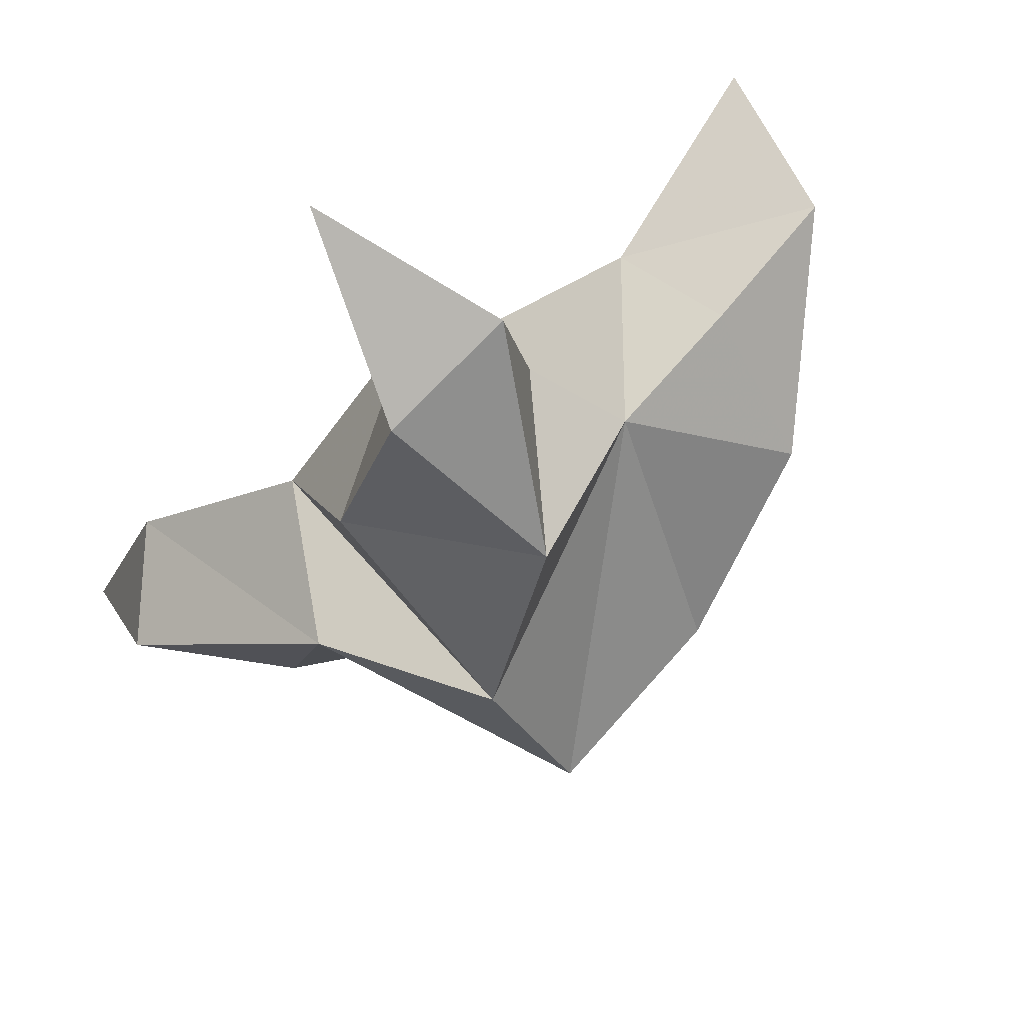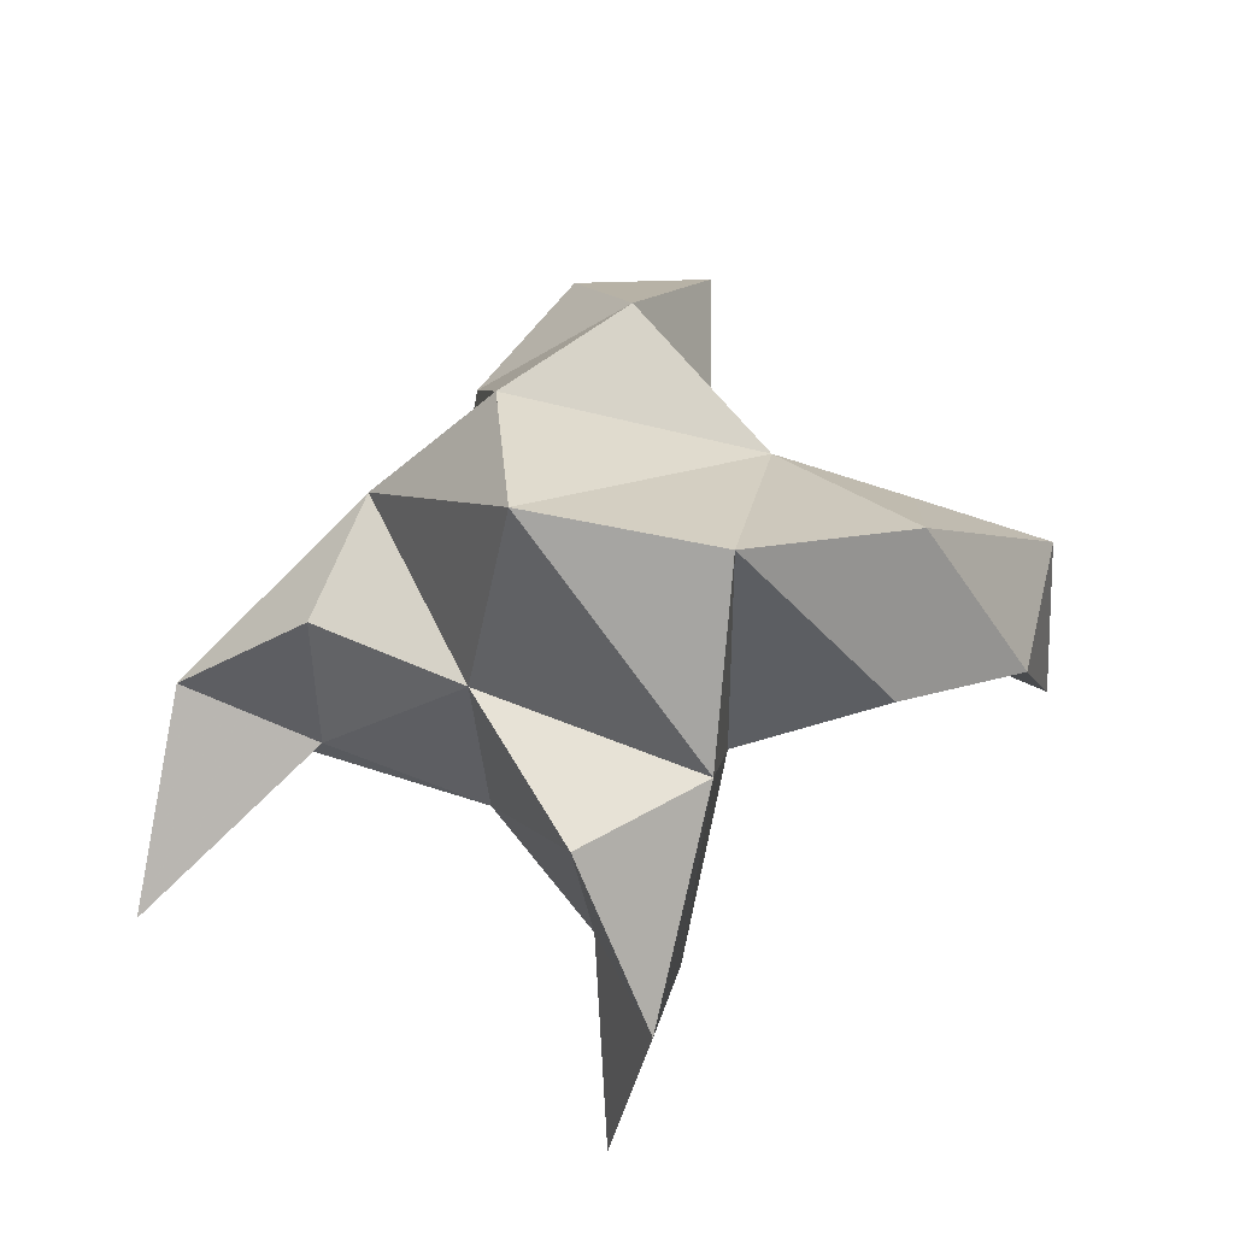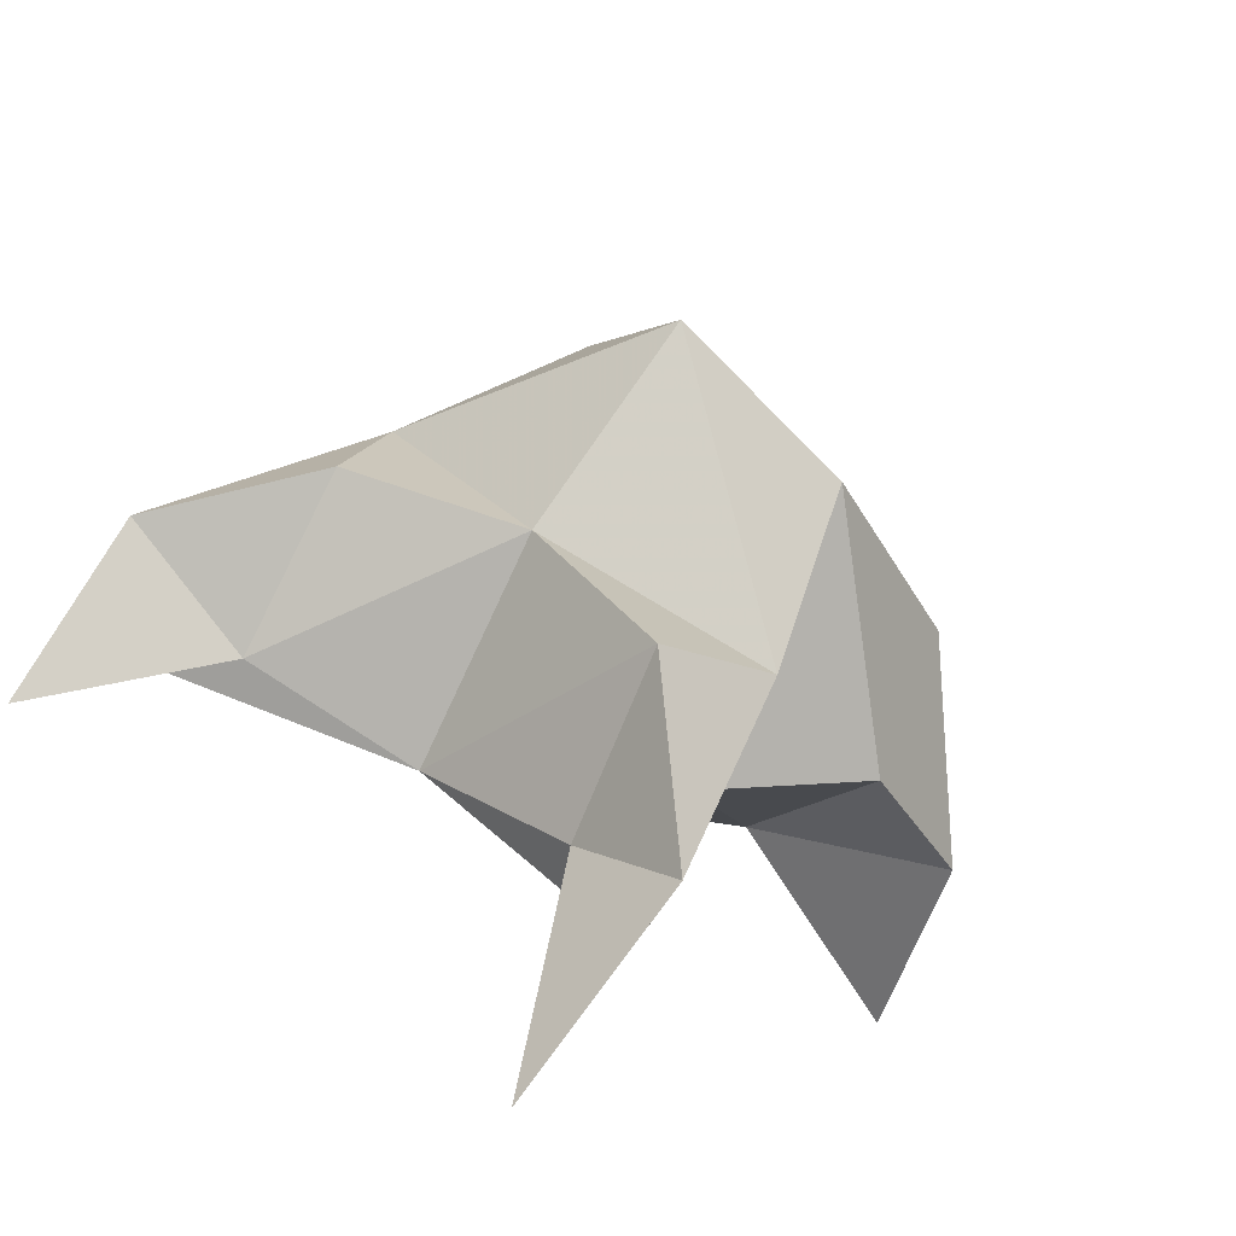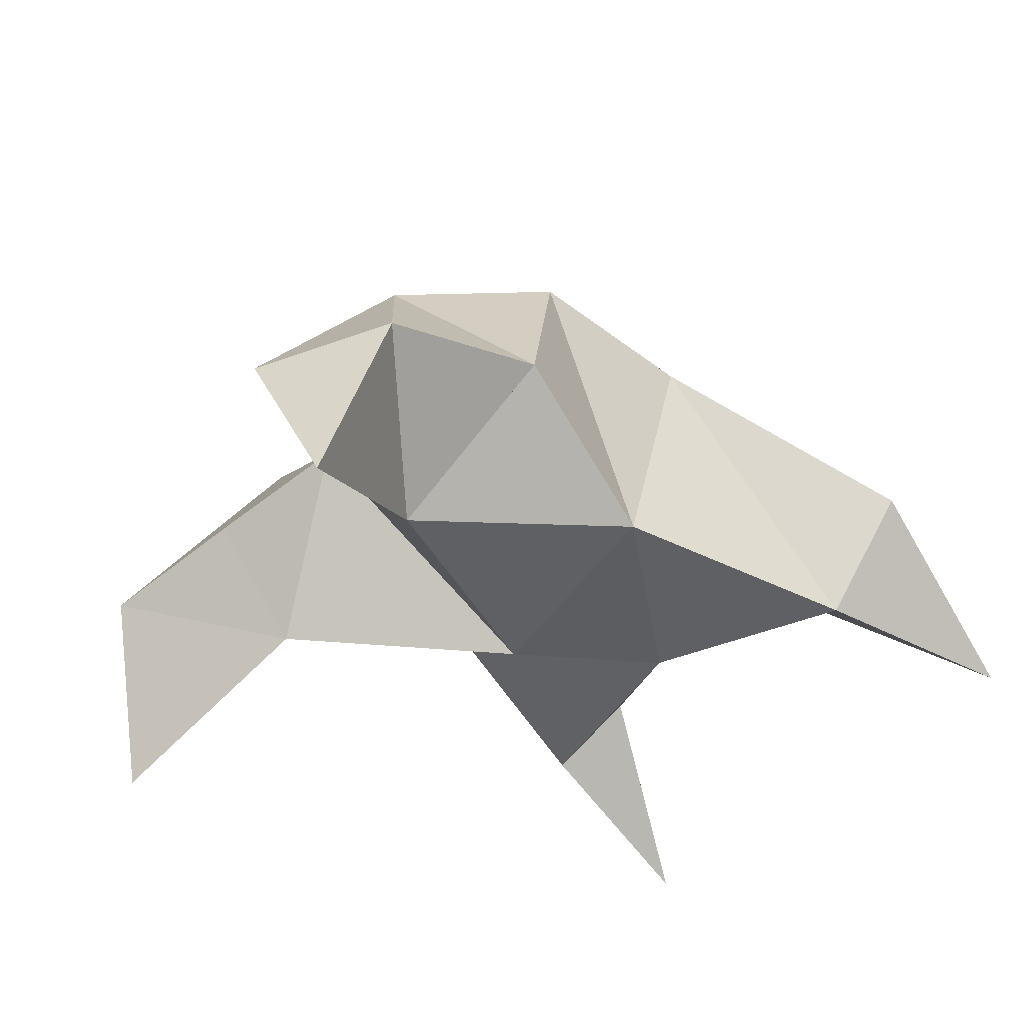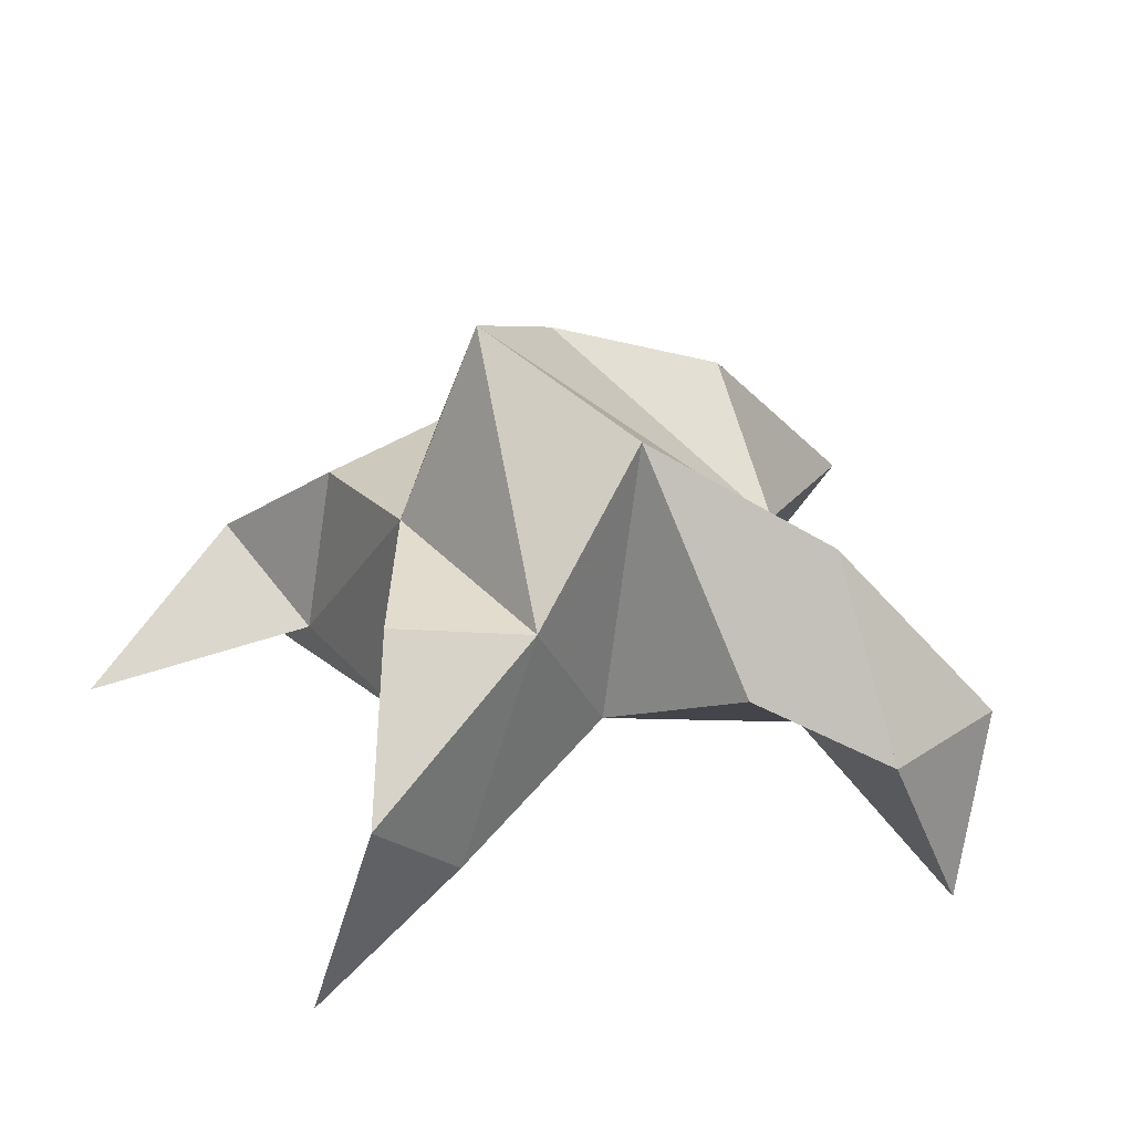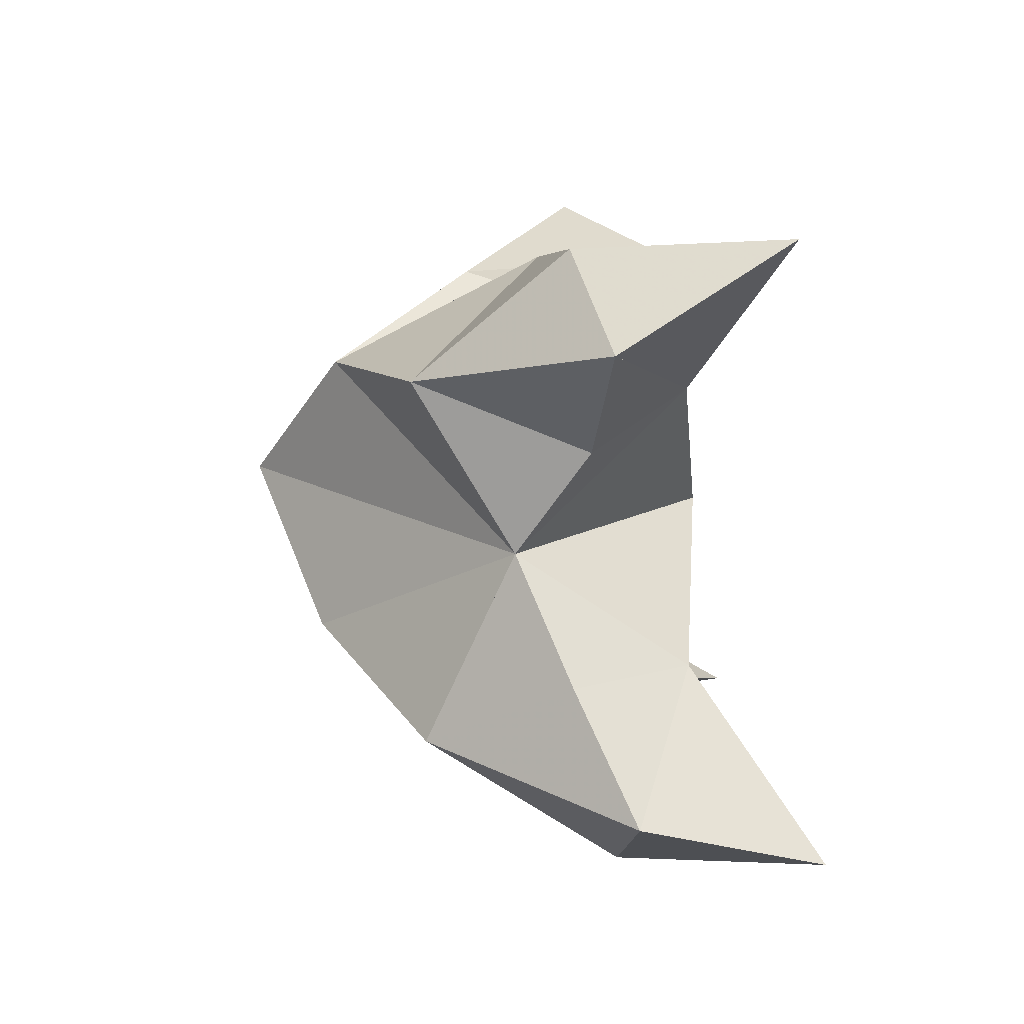
<metadata>
{"format":"obj","ext":"obj","renderer":"f3d","projection":"perspective","resolution":1024,"background":"white","views":[{"elev":80.0,"azim":149.1,"up":"+Z"},{"elev":66.1,"azim":-173.0,"up":"+Y"},{"elev":-70.1,"azim":150.8,"up":"+Z"},{"elev":-37.8,"azim":30.3,"up":"+Y"},{"elev":37.5,"azim":-141.2,"up":"+Y"},{"elev":66.0,"azim":-94.7,"up":"+Z"}]}
</metadata>
<code>
v 0.4066 0.1397 0.02766
v 0.4219 0.1693 0.002929
v 0.4243 0.1373 0.03469
v 0.4474 0.1652 0.0176
v 0.4427 0.1628 -0.003171
v 0.3966 0.1512 0.05263
v 0.4205 0.1138 0.01808
v 0.4368 0.1997 0.013
v 0.4398 0.1207 -0.008704
v 0.4117 0.1034 -0.06457
v 0.4002 0.1642 -0.01484
v 0.3392 0.1 0.03464
v 0.4024 0.1211 -0.03425
v 0.4007 0.1887 0.01519
v 0.3692 0.17 0.03211
v 0.3703 0.143 0.05117
v 0.3437 0.1338 0.04992
v 0.3471 0.1364 0.02246
v 0.3706 0.1492 0.008497
v 0.3782 0.1206 0.03755
v 0.3985 0.1347 0.001911
v 0.4218 0.1647 -0.03072
v 0.4054 0.1422 -0.05368
v 0.4178 0.131 -0.03325
v 0.5012 0.1111 -0.03448
v 0.4662 0.1552 0.03434
v 0.43 0.1001 0.101
v 0.484 0.111 0.003093
v 0.4437 0.1821 0.0427
v 0.4239 0.1678 0.07071
v 0.4086 0.1366 0.0676
v 0.4119 0.1332 0.09783
v 0.4372 0.1384 0.09079
v 0.4517 0.1424 0.06365
v 0.4228 0.1176 0.06191
v 0.4547 0.1246 0.03049
v 0.4731 0.1533 0.009233
v 0.498 0.1321 0.003496
v 0.472 0.1208 -0.000456
f 1 2 4
f 1 2 7
f 1 2 8
f 1 2 14
f 1 2 21
f 1 2 29
f 1 3 4
f 1 3 6
f 1 3 7
f 1 3 29
f 1 4 7
f 1 4 8
f 1 4 29
f 1 6 7
f 1 6 8
f 1 6 14
f 1 6 15
f 1 6 20
f 1 6 29
f 1 7 20
f 1 7 21
f 1 8 14
f 1 8 29
f 1 14 15
f 1 14 19
f 1 14 21
f 1 15 19
f 1 15 20
f 1 19 20
f 1 19 21
f 1 20 21
f 2 4 5
f 2 4 7
f 2 4 8
f 2 4 9
f 2 4 29
f 2 5 8
f 2 5 9
f 2 5 11
f 2 7 9
f 2 7 21
f 2 8 11
f 2 8 14
f 2 8 29
f 2 9 11
f 2 9 21
f 2 11 14
f 2 11 21
f 2 14 21
f 3 4 7
f 3 4 29
f 3 4 36
f 3 6 7
f 3 6 29
f 3 6 30
f 3 6 35
f 3 7 35
f 3 7 36
f 3 29 30
f 3 29 34
f 3 29 36
f 3 30 34
f 3 30 35
f 3 34 35
f 3 34 36
f 3 35 36
f 4 5 8
f 4 5 9
f 4 5 26
f 4 7 9
f 4 7 36
f 4 8 26
f 4 8 29
f 4 9 26
f 4 9 36
f 4 26 29
f 4 26 36
f 4 29 36
f 5 8 11
f 5 8 26
f 5 9 11
f 5 9 22
f 5 9 24
f 5 9 26
f 5 9 37
f 5 9 39
f 5 11 22
f 5 22 24
f 5 26 37
f 5 37 39
f 6 7 20
f 6 7 35
f 6 8 14
f 6 8 29
f 6 14 15
f 6 15 16
f 6 15 20
f 6 16 20
f 6 29 30
f 6 30 31
f 6 30 35
f 6 31 35
f 7 9 21
f 7 9 36
f 7 20 21
f 7 35 36
f 8 11 14
f 8 26 29
f 9 11 13
f 9 11 21
f 9 11 22
f 9 13 21
f 9 13 22
f 9 13 24
f 9 22 24
f 9 26 28
f 9 26 36
f 9 26 37
f 9 28 36
f 9 28 37
f 9 28 39
f 9 37 39
f 10 13 23
f 10 13 24
f 10 23 24
f 11 13 21
f 11 13 22
f 11 13 23
f 11 14 21
f 11 22 23
f 12 17 18
f 12 17 20
f 12 18 20
f 13 22 23
f 13 22 24
f 13 23 24
f 14 15 19
f 14 19 21
f 15 16 17
f 15 16 18
f 15 16 19
f 15 16 20
f 15 17 18
f 15 17 20
f 15 18 19
f 15 18 20
f 15 19 20
f 16 17 18
f 16 17 20
f 16 18 19
f 16 18 20
f 16 19 20
f 17 18 20
f 18 19 20
f 19 20 21
f 22 23 24
f 25 28 38
f 25 28 39
f 25 38 39
f 26 28 36
f 26 28 37
f 26 28 38
f 26 29 36
f 26 37 38
f 27 32 33
f 27 32 35
f 27 33 35
f 28 37 38
f 28 37 39
f 28 38 39
f 29 30 34
f 29 34 36
f 30 31 32
f 30 31 33
f 30 31 34
f 30 31 35
f 30 32 33
f 30 32 35
f 30 33 34
f 30 33 35
f 30 34 35
f 31 32 33
f 31 32 35
f 31 33 34
f 31 33 35
f 31 34 35
f 32 33 35
f 33 34 35
f 34 35 36
f 37 38 39

</code>
